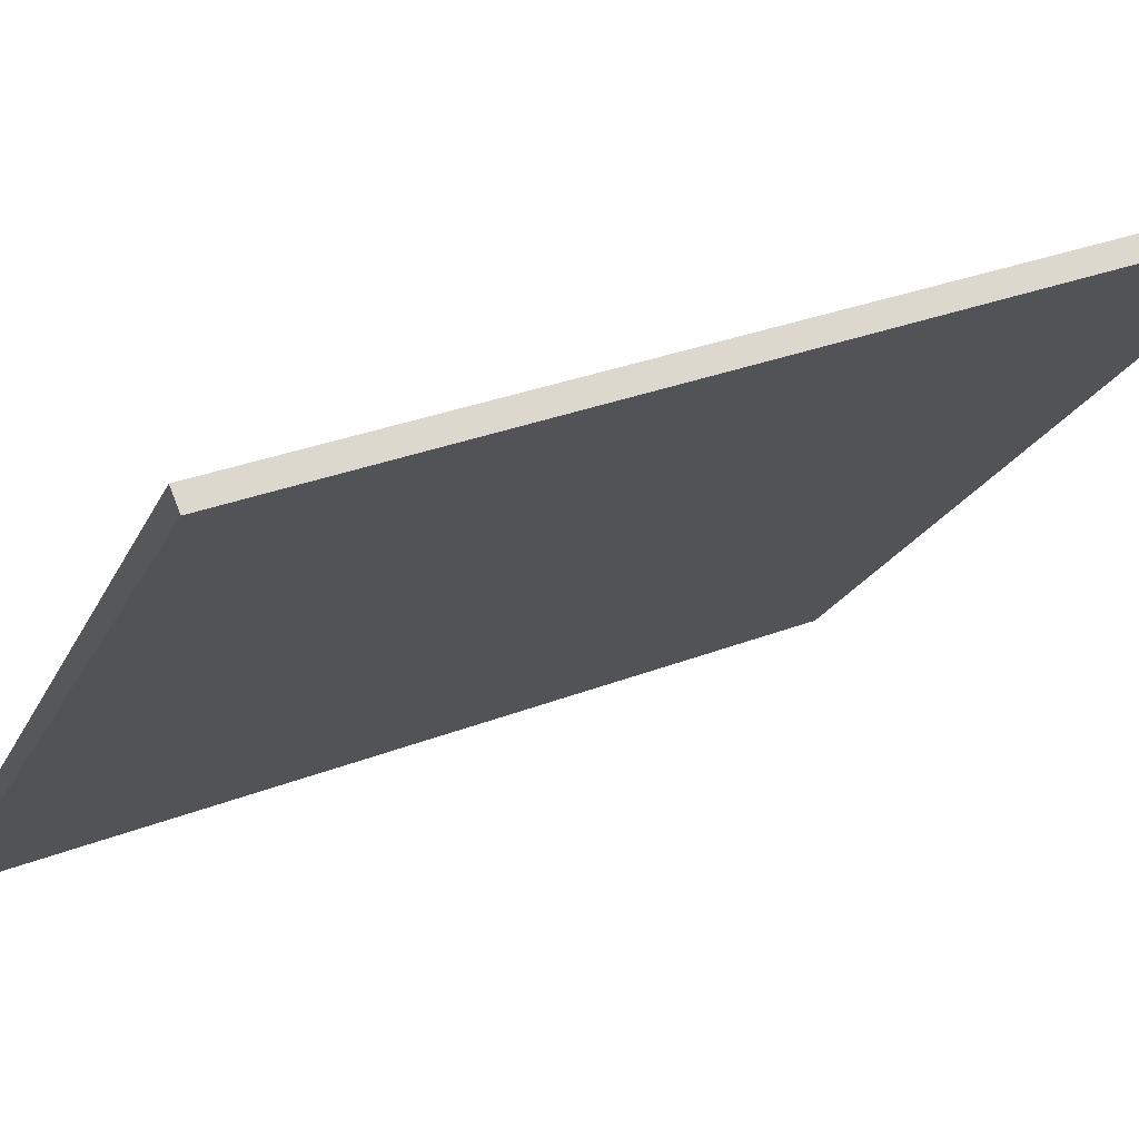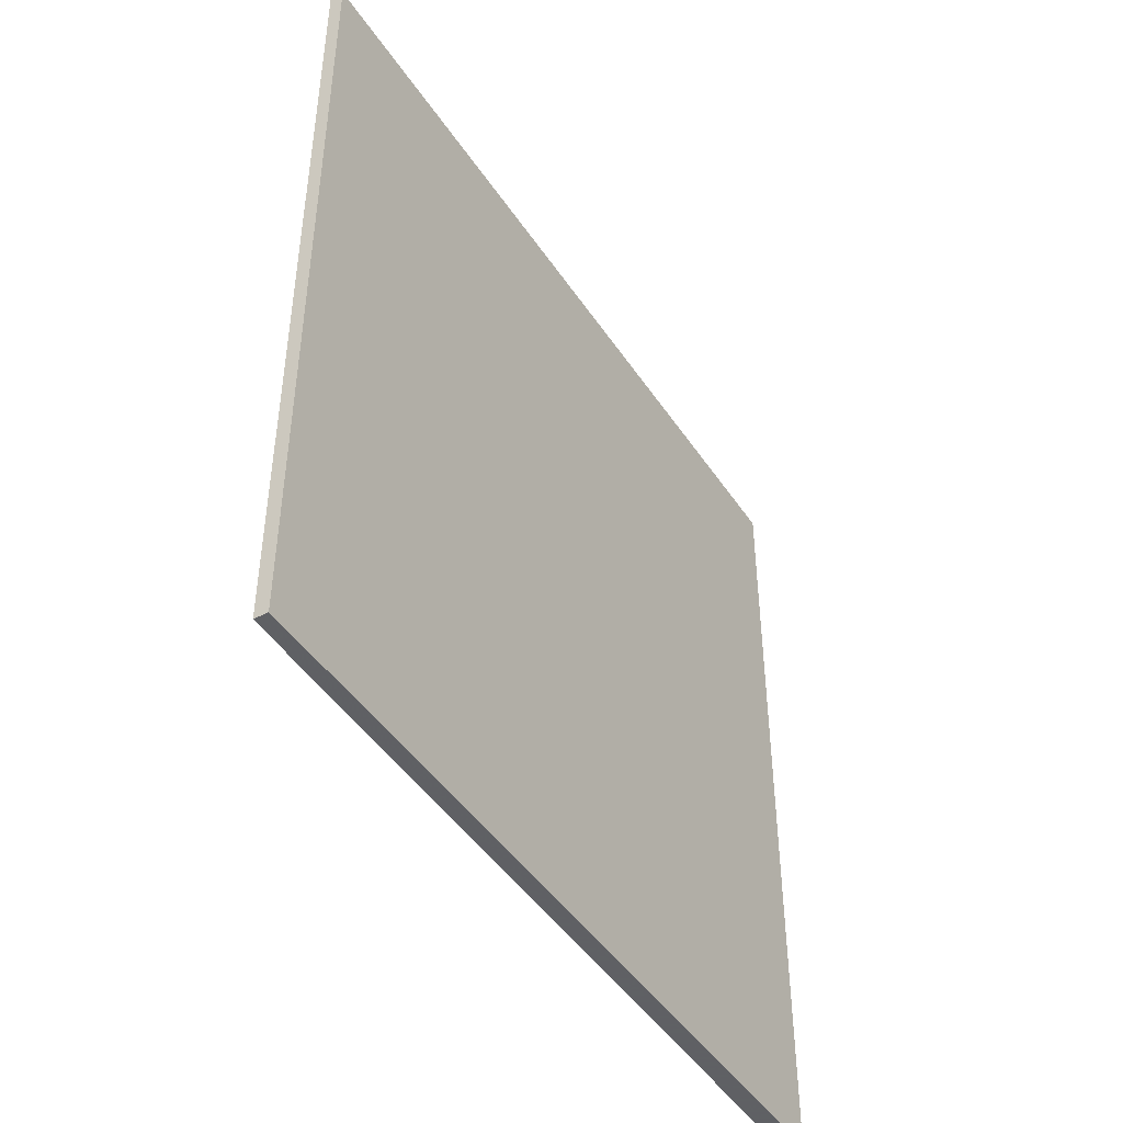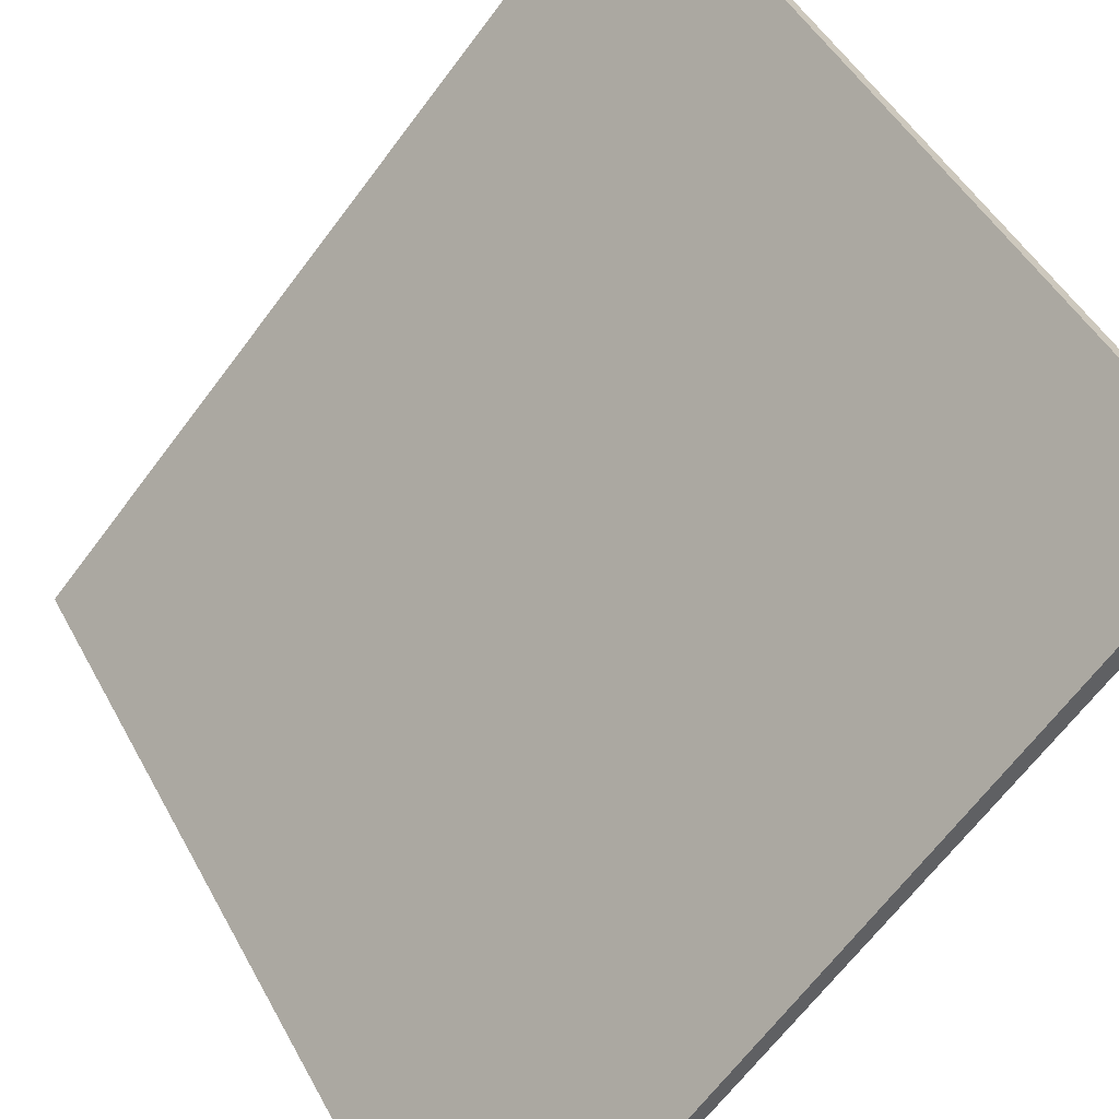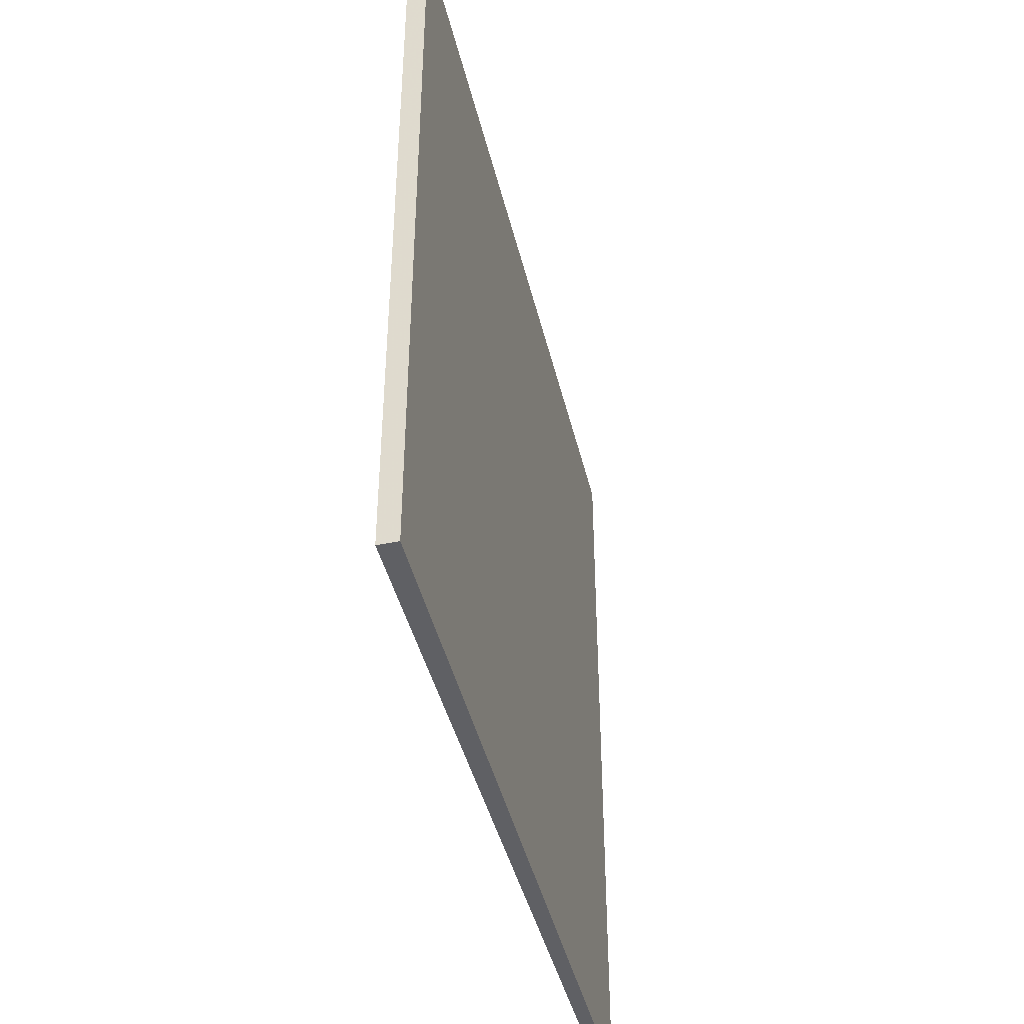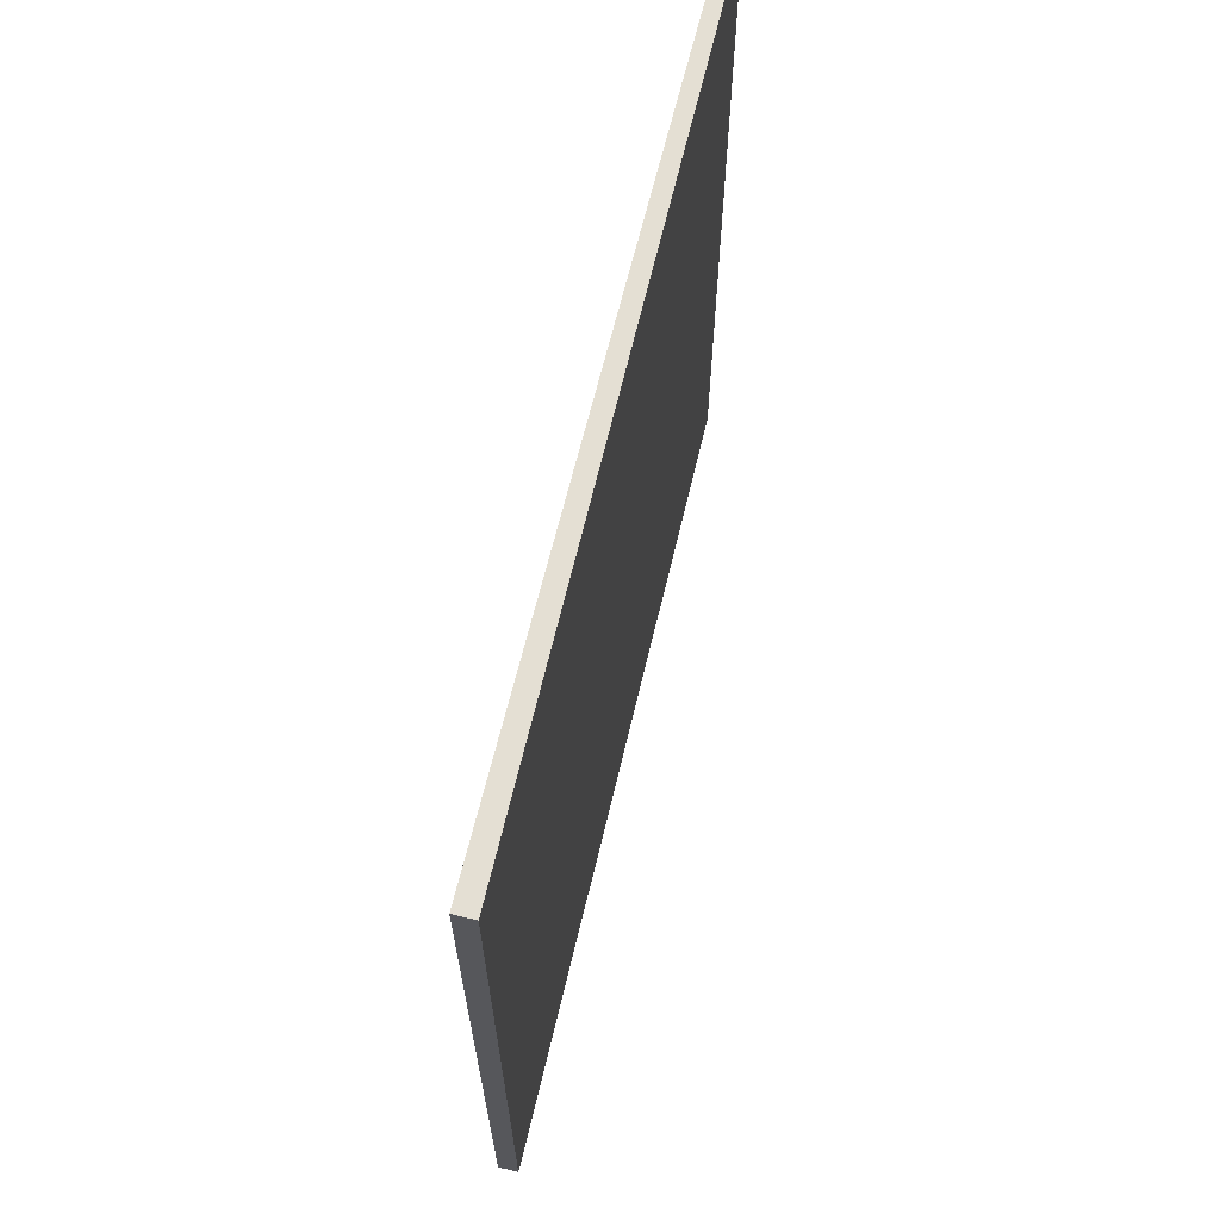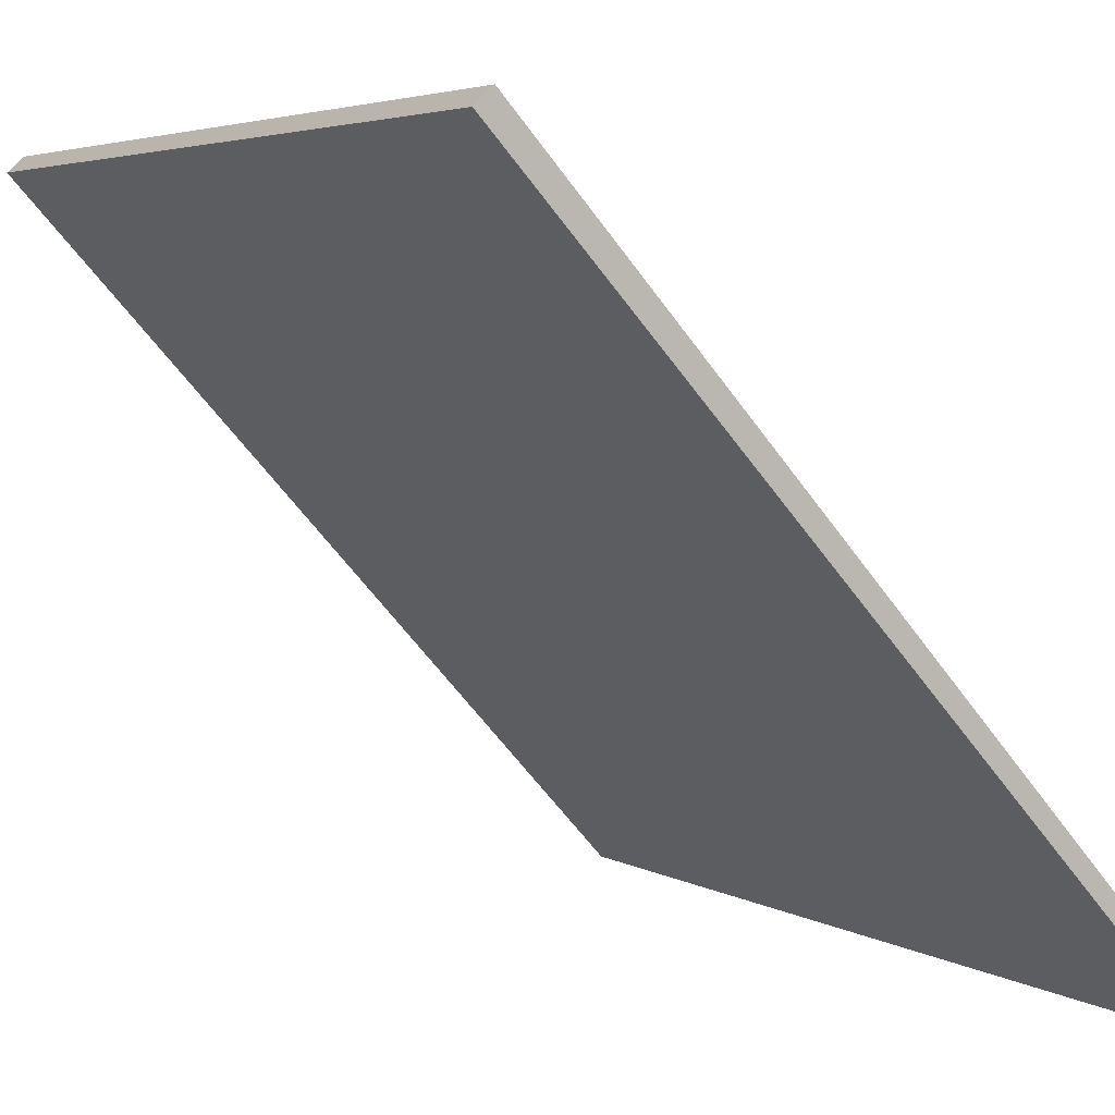
<metadata>
{"format":"obj","ext":"obj","renderer":"f3d","projection":"perspective","resolution":1024,"background":"white","views":[{"elev":30.2,"azim":60.2,"up":"+Y"},{"elev":-45.3,"azim":-11.0,"up":"+Z"},{"elev":46.3,"azim":-26.8,"up":"+Y"},{"elev":-43.5,"azim":151.2,"up":"+Z"},{"elev":66.6,"azim":151.3,"up":"+Z"},{"elev":4.2,"azim":151.1,"up":"+Y"}]}
</metadata>
<code>
v 11.19 96.66 -3.589
v 11.19 96.66 3.589
v 11.28 96.58 -3.589
v 11.28 96.58 3.589
v 16 102 -3.589
v 16 102 3.589
v 16.13 101.9 -3.589
v 16.13 101.9 3.589
f 1 3 4
f 4 2 1
f 5 6 8
f 8 7 5
f 1 2 6
f 6 5 1
f 3 7 8
f 8 4 3
f 1 5 7
f 7 3 1
f 2 4 8
f 8 6 2

</code>
